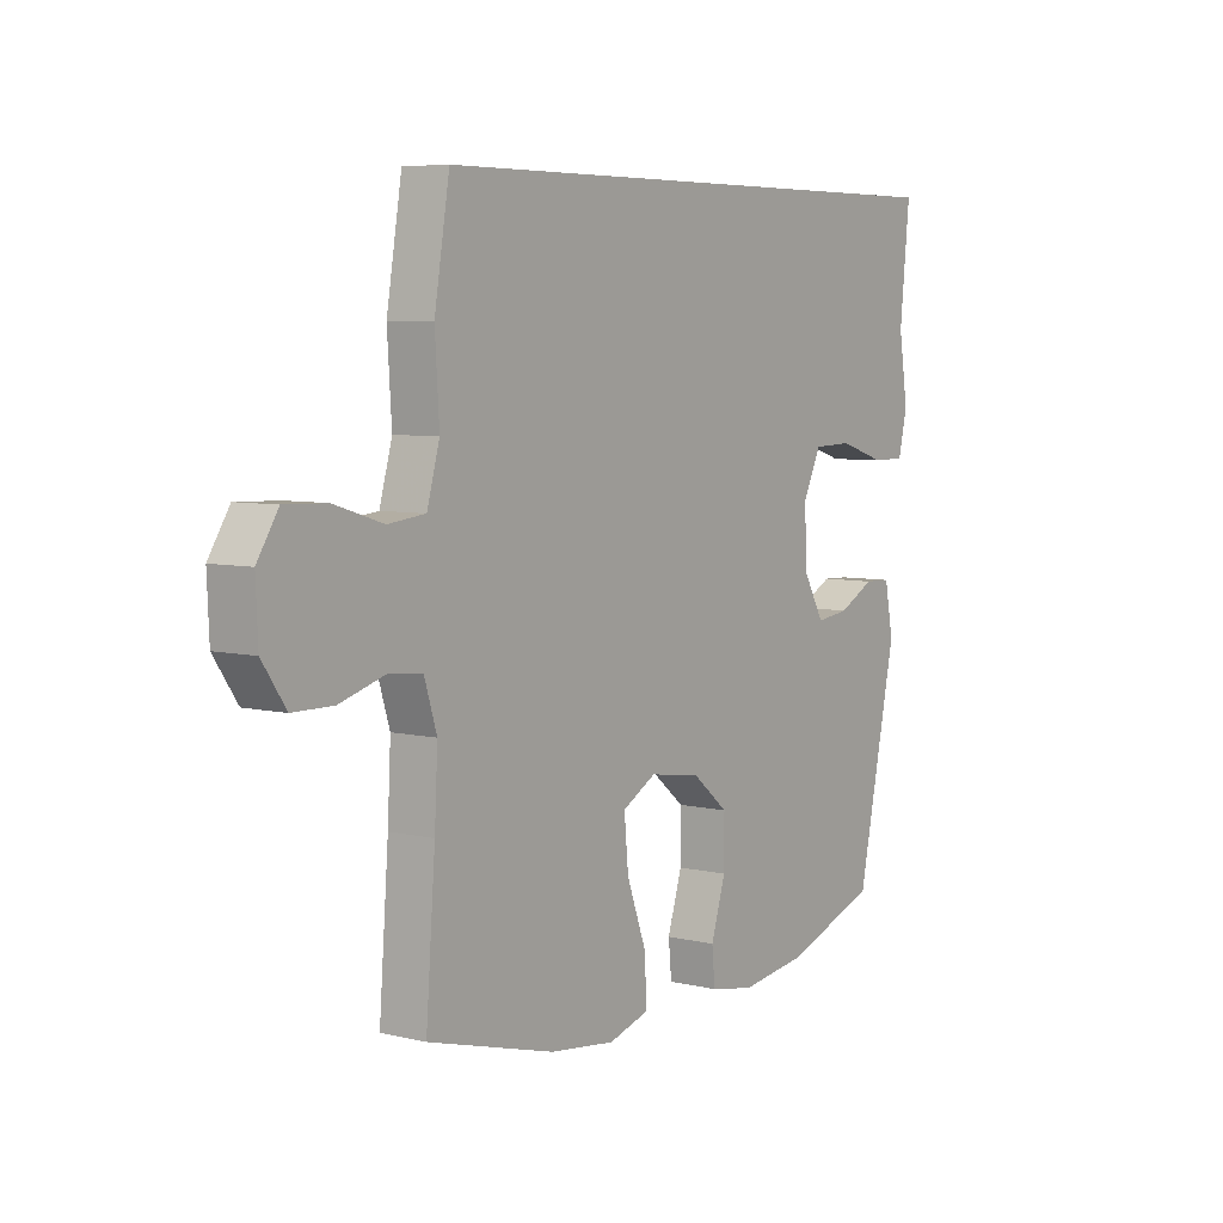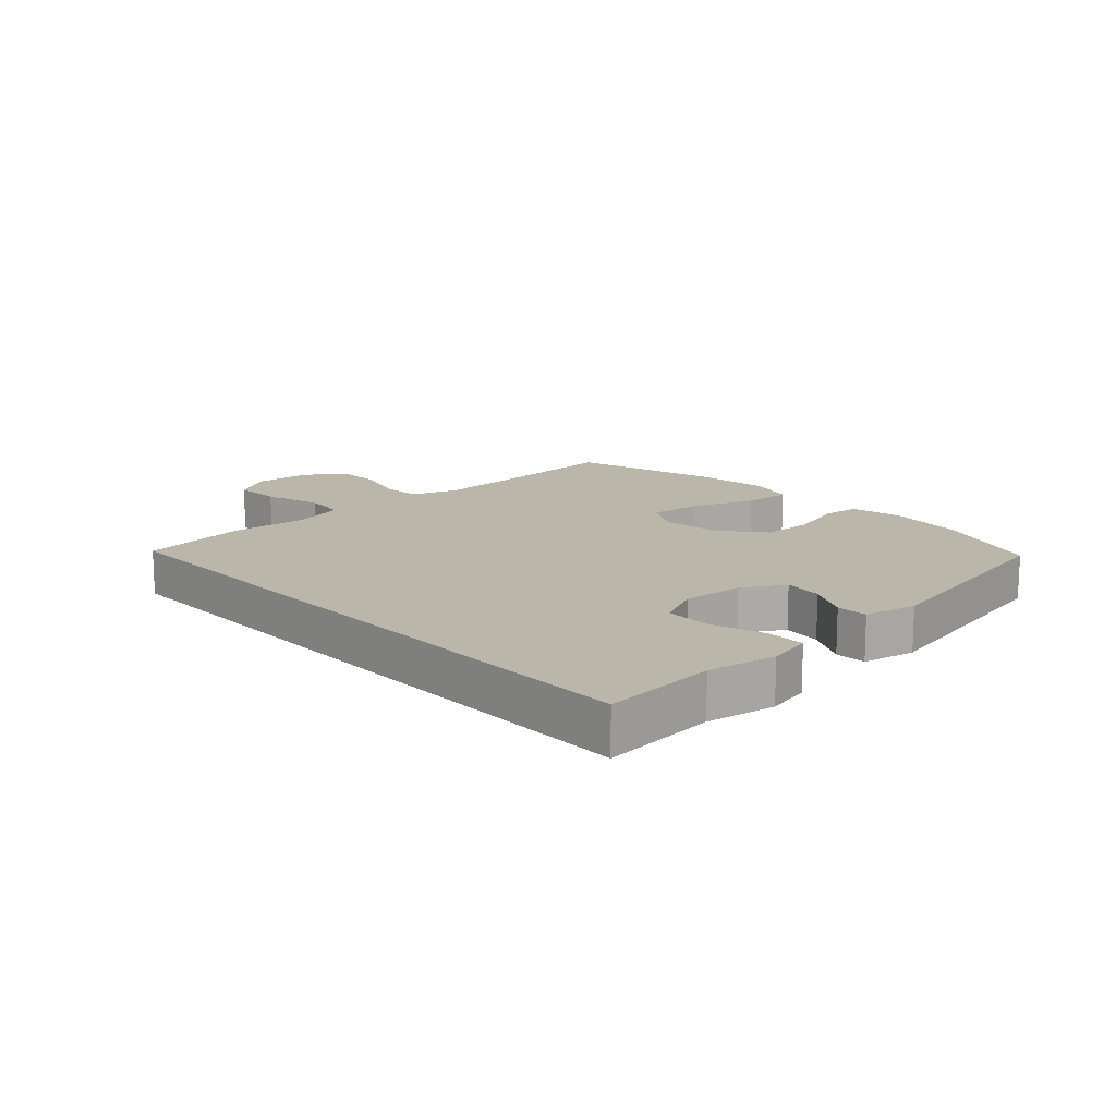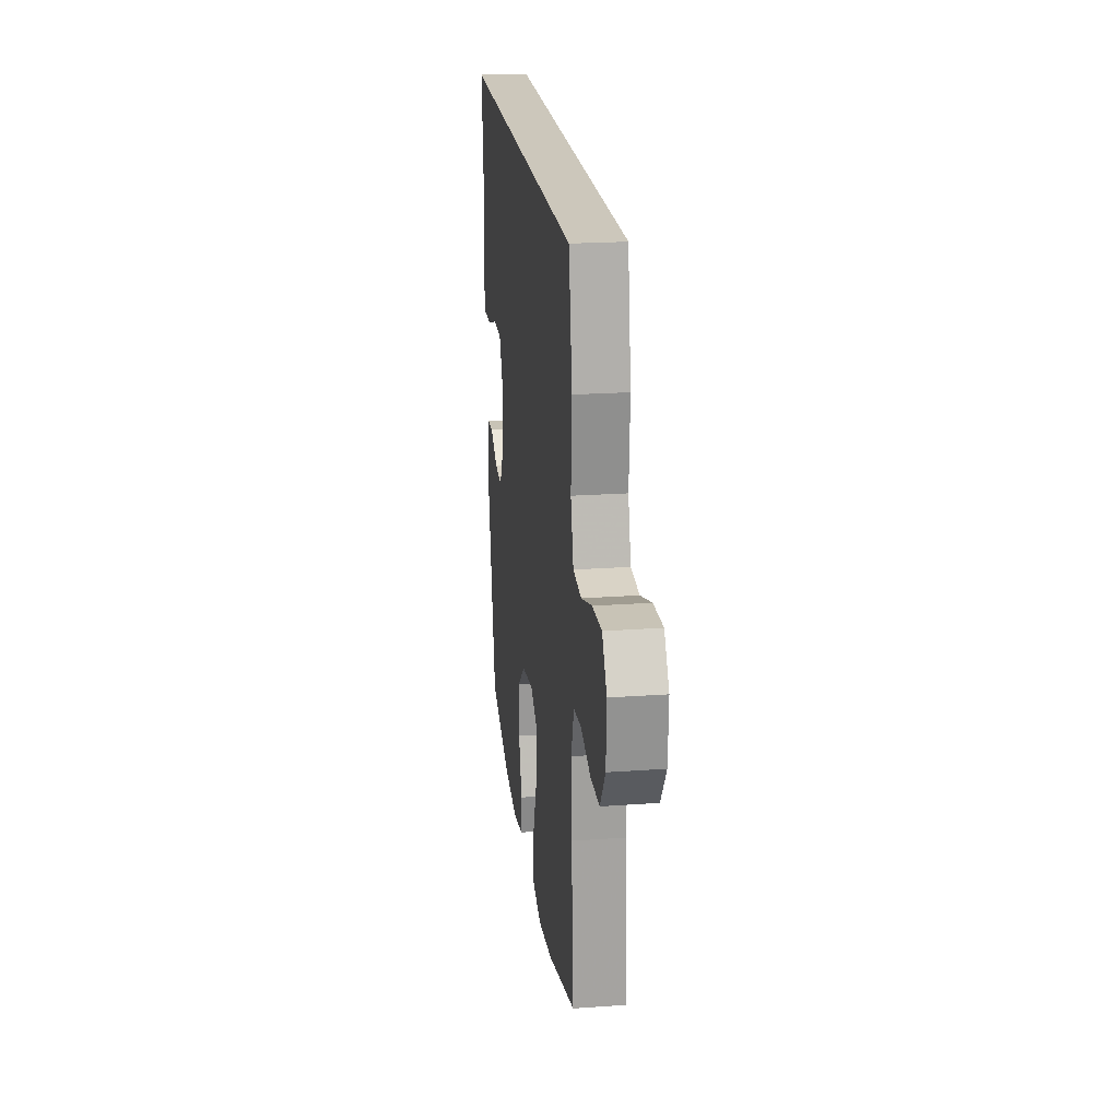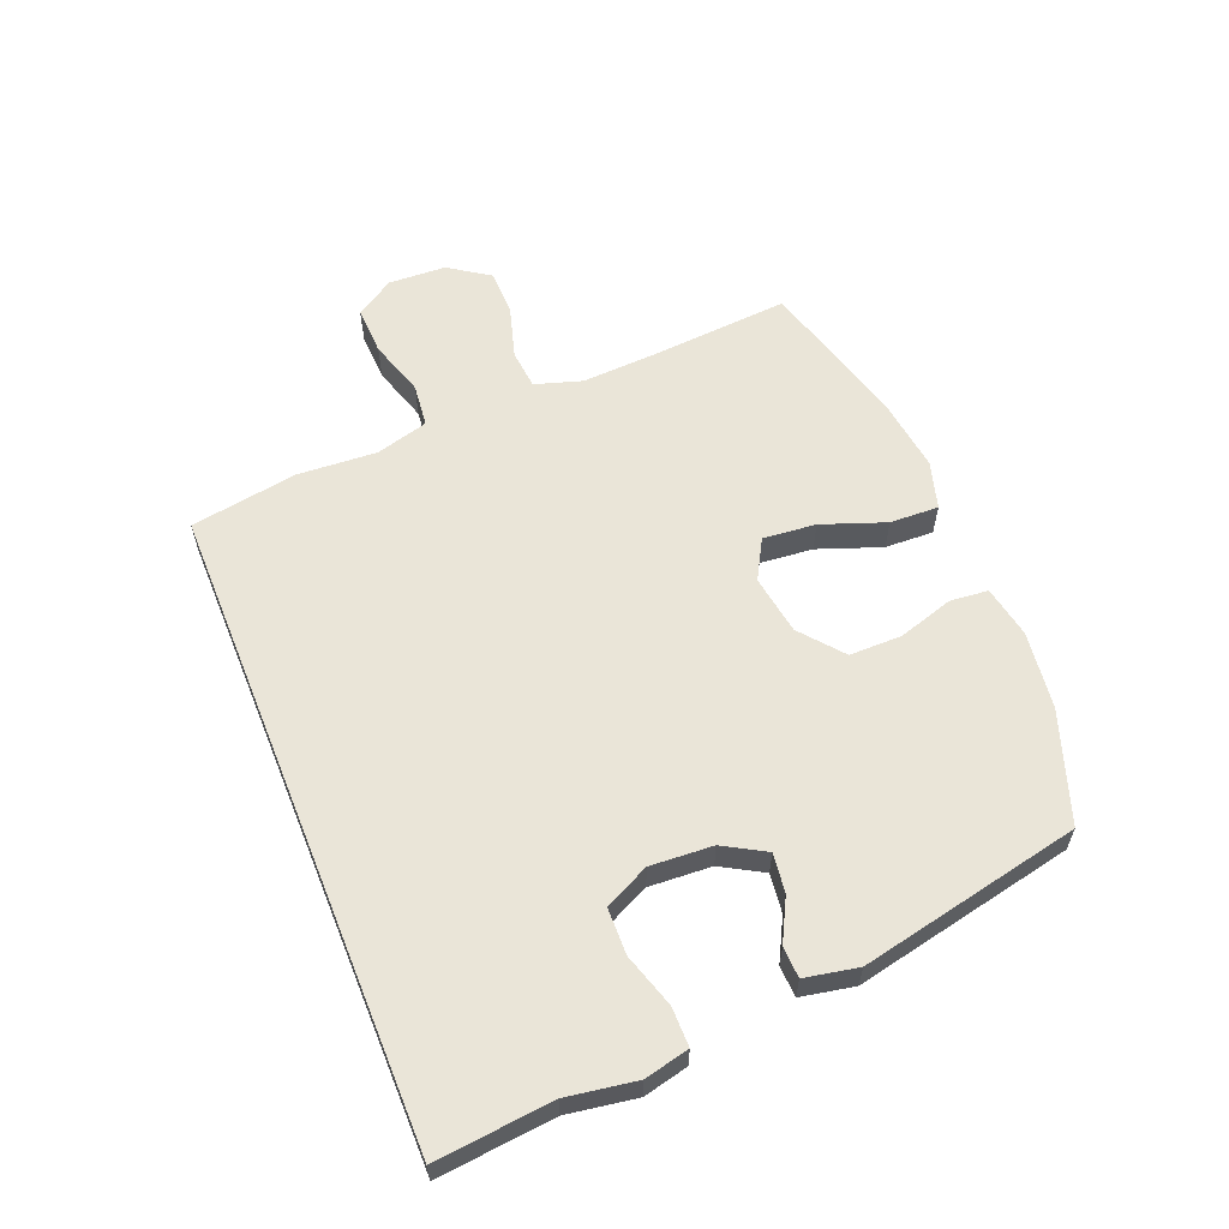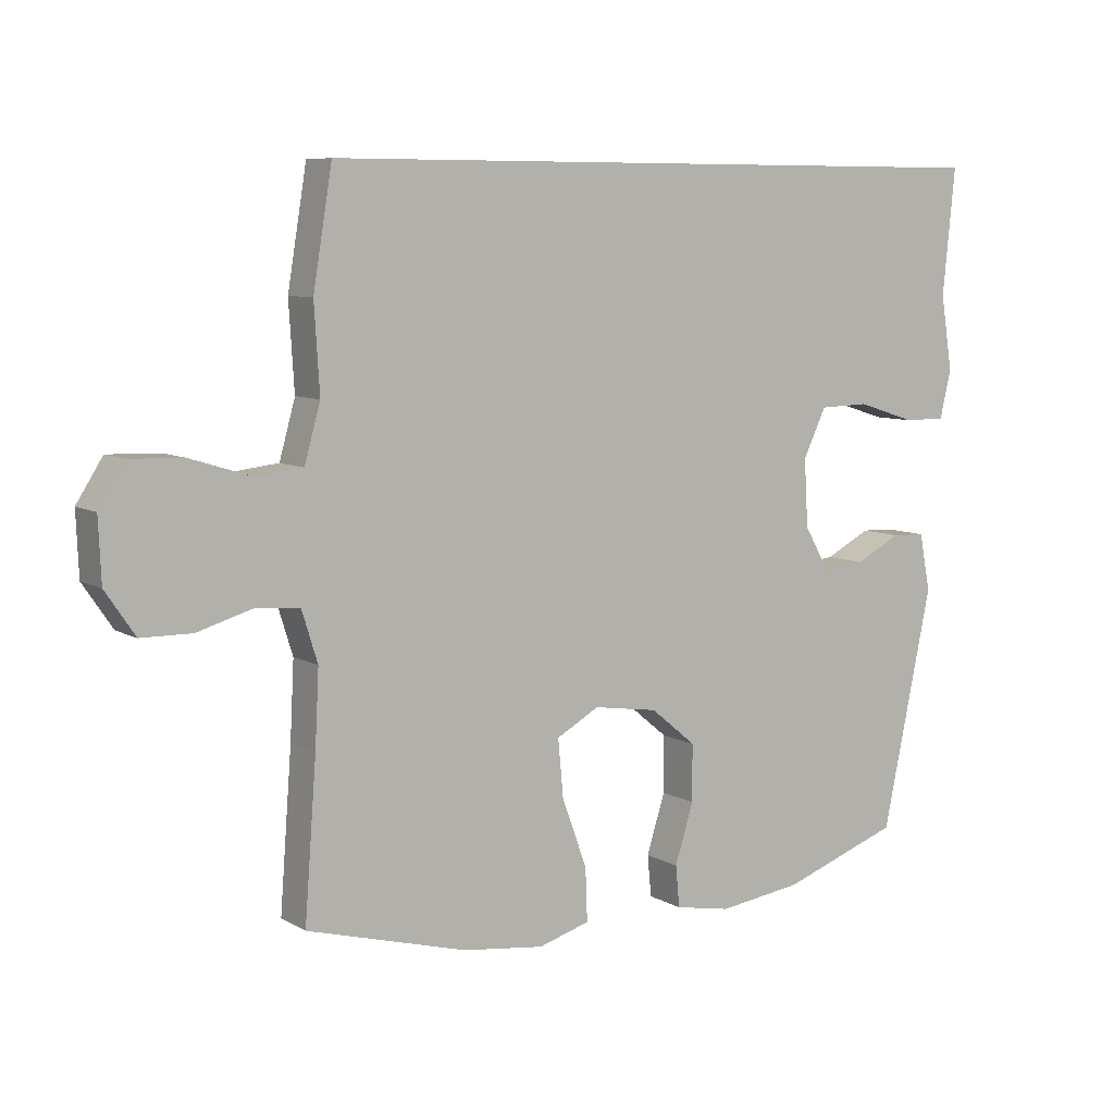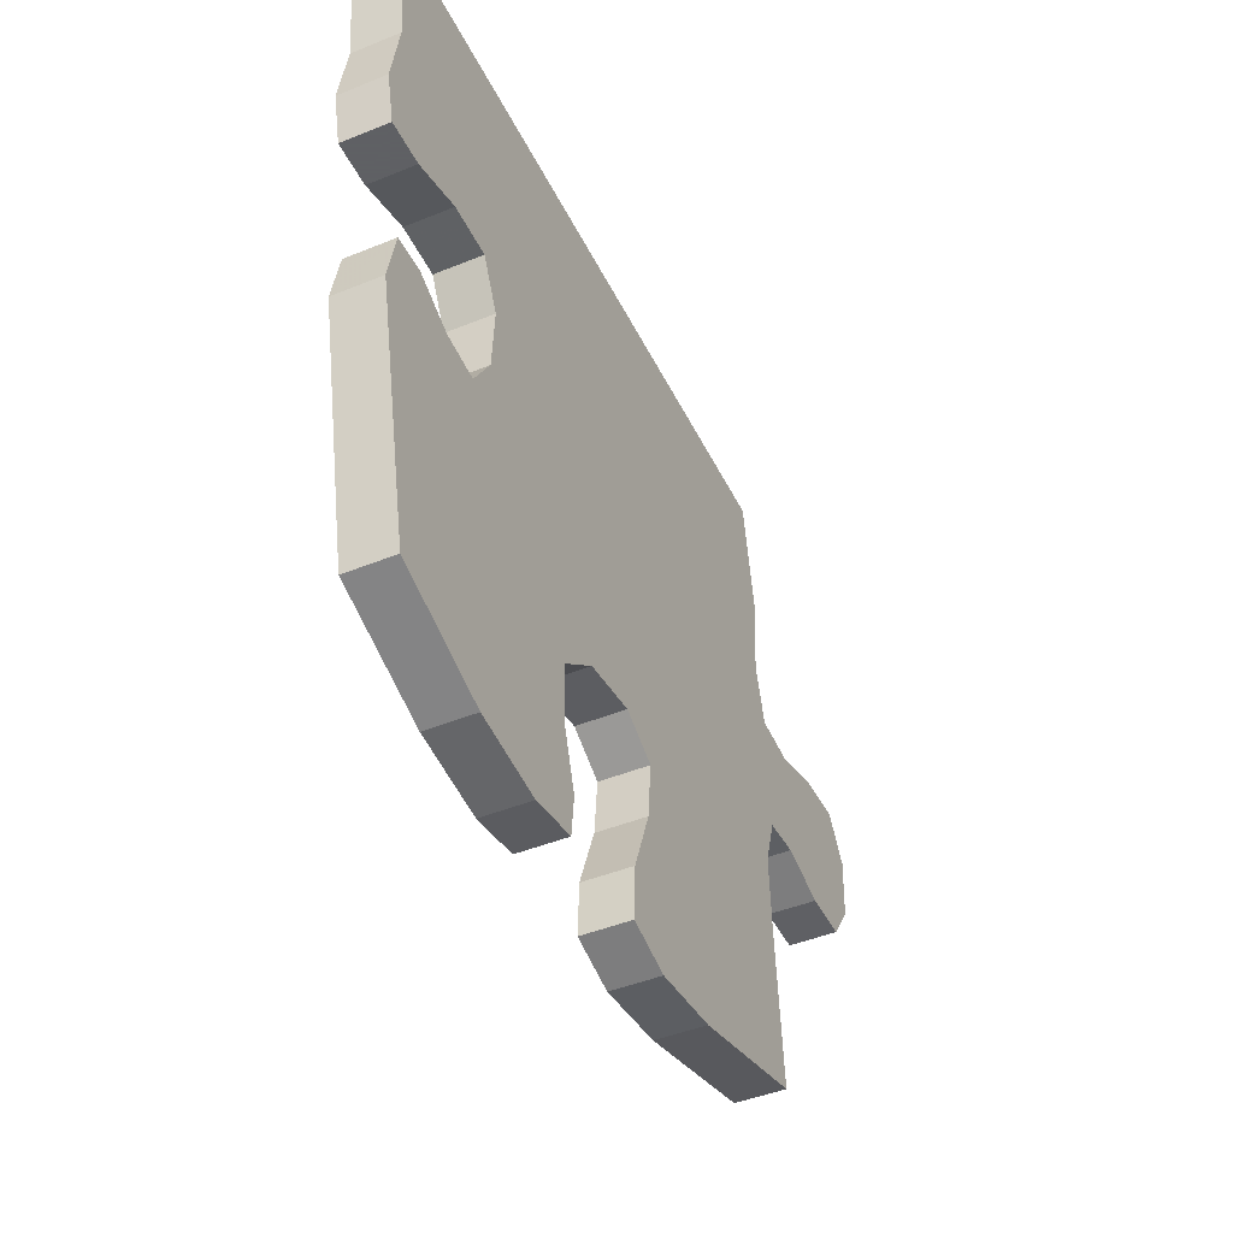
<metadata>
{"format":"obj","ext":"obj","renderer":"f3d","projection":"perspective","resolution":1024,"background":"white","views":[{"elev":6.3,"azim":-54.7,"up":"+Z"},{"elev":14.1,"azim":47.8,"up":"+Y"},{"elev":21.7,"azim":-97.2,"up":"+Z"},{"elev":59.3,"azim":68.0,"up":"+Y"},{"elev":7.8,"azim":-33.5,"up":"+Z"},{"elev":-45.3,"azim":115.1,"up":"+Z"}]}
</metadata>
<code>
v -0.5 0.07 -0.5
v -0.482 0.07 -0.265
v -0.476 0.07 -0.149
v -0.5 0.07 -0.072
v -0.565 0.07 -0.066
v -0.65 0.07 -0.091
v -0.727 0.07 -0.09
v -0.772 0.07 -0.024
v -0.776 0.07 0.07
v -0.736 0.07 0.133
v -0.656 0.07 0.13
v -0.563 0.07 0.101
v -0.492 0.07 0.109
v -0.468 0.07 0.195
v -0.476 0.07 0.325
v -0.447 0.07 0.5
v 0.612 0.07 0.5
v 0.593 0.07 0.31
v 0.611 0.07 0.197
v 0.594 0.07 0.124
v 0.53 0.07 0.124
v 0.441 0.07 0.152
v 0.365 0.07 0.15
v 0.33 0.07 0.077
v 0.336 0.07 -0.025
v 0.375 0.07 -0.093
v 0.439 0.07 -0.085
v 0.508 0.07 -0.049
v 0.559 0.07 -0.051
v 0.576 0.07 -0.138
v 0.5 0.07 -0.5
v 0.32 0.07 -0.563
v 0.192 0.07 -0.58
v 0.107 0.07 -0.564
v 0.101 0.07 -0.501
v 0.129 0.07 -0.411
v 0.129 0.07 -0.325
v 0.06 0.07 -0.268
v -0.038 0.07 -0.253
v -0.103 0.07 -0.289
v -0.095 0.07 -0.376
v -0.057 0.07 -0.48
v -0.054 0.07 -0.56
v -0.132 0.07 -0.583
v -0.257 0.07 -0.567
v -0.5 0 -0.5
v -0.482 0 -0.265
v -0.476 0 -0.149
v -0.5 0 -0.072
v -0.565 0 -0.066
v -0.65 0 -0.091
v -0.727 0 -0.09
v -0.772 0 -0.024
v -0.776 0 0.07
v -0.736 0 0.133
v -0.656 0 0.13
v -0.563 0 0.101
v -0.492 0 0.109
v -0.468 0 0.195
v -0.476 0 0.325
v -0.447 0 0.5
v 0.612 0 0.5
v 0.593 0 0.31
v 0.611 0 0.197
v 0.594 0 0.124
v 0.53 0 0.124
v 0.441 0 0.152
v 0.365 0 0.15
v 0.33 0 0.077
v 0.336 0 -0.025
v 0.375 0 -0.093
v 0.439 0 -0.085
v 0.508 0 -0.049
v 0.559 0 -0.051
v 0.576 0 -0.138
v 0.5 0 -0.5
v 0.32 0 -0.563
v 0.192 0 -0.58
v 0.107 0 -0.564
v 0.101 0 -0.501
v 0.129 0 -0.411
v 0.129 0 -0.325
v 0.06 0 -0.268
v -0.038 0 -0.253
v -0.103 0 -0.289
v -0.095 0 -0.376
v -0.057 0 -0.48
v -0.054 0 -0.56
v -0.132 0 -0.583
v -0.257 0 -0.567
f 44 45 1 2
f 41 42 43 44
f 40 41 44 2
f 39 40 2 3
f 38 39 3 4
f 33 34 35 36
f 33 36 37
f 32 33 37
f 31 32 37
f 30 31 37 38
f 27 28 29 30
f 26 27 30 38
f 19 20 21 22
f 18 19 22 23
f 17 18 23
f 14 15 16 17
f 13 14 17 23
f 12 13 23 24
f 10 11 12
f 9 10 12
f 5 6 7 8
f 4 5 8 9
f 25 26 38 4
f 12 24 25
f 4 9 12 25
f 47 46 90 89
f 89 88 87 86
f 47 89 86 85
f 48 47 85 84
f 49 48 84 83
f 81 80 79 78
f 82 81 78
f 82 78 77
f 82 77 76
f 83 82 76 75
f 75 74 73 72
f 83 75 72 71
f 67 66 65 64
f 68 67 64 63
f 68 63 62
f 62 61 60 59
f 68 62 59 58
f 69 68 58 57
f 57 56 55
f 57 55 54
f 53 52 51 50
f 54 53 50 49
f 49 83 71 70
f 70 69 57
f 70 57 54 49
f 1 46 47 2
f 2 47 48 3
f 3 48 49 4
f 4 49 50 5
f 5 50 51 6
f 6 51 52 7
f 7 52 53 8
f 8 53 54 9
f 9 54 55 10
f 10 55 56 11
f 11 56 57 12
f 12 57 58 13
f 13 58 59 14
f 14 59 60 15
f 15 60 61 16
f 16 61 62 17
f 17 62 63 18
f 18 63 64 19
f 19 64 65 20
f 20 65 66 21
f 21 66 67 22
f 22 67 68 23
f 23 68 69 24
f 24 69 70 25
f 25 70 71 26
f 26 71 72 27
f 27 72 73 28
f 28 73 74 29
f 29 74 75 30
f 30 75 76 31
f 31 76 77 32
f 32 77 78 33
f 33 78 79 34
f 34 79 80 35
f 35 80 81 36
f 36 81 82 37
f 37 82 83 38
f 38 83 84 39
f 39 84 85 40
f 40 85 86 41
f 41 86 87 42
f 42 87 88 43
f 43 88 89 44
f 44 89 90 45
f 45 90 46 1

</code>
